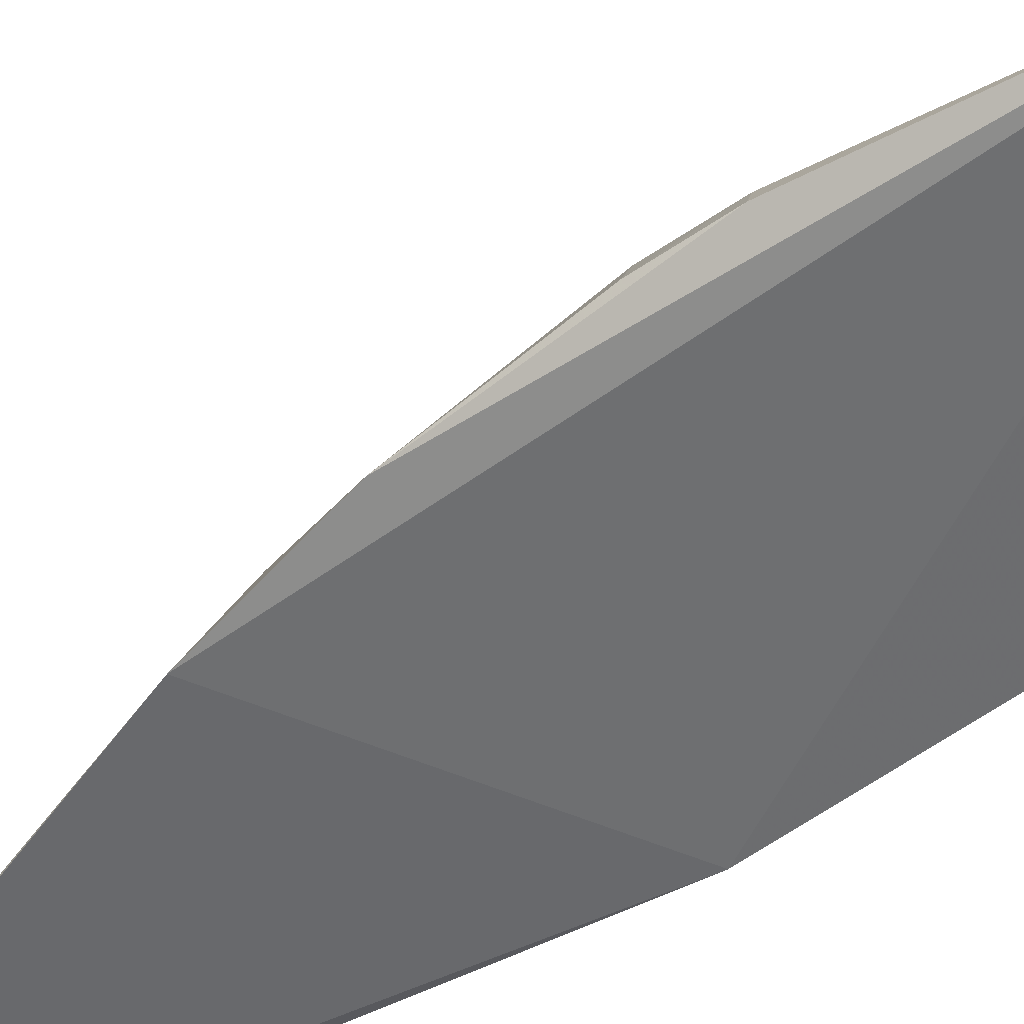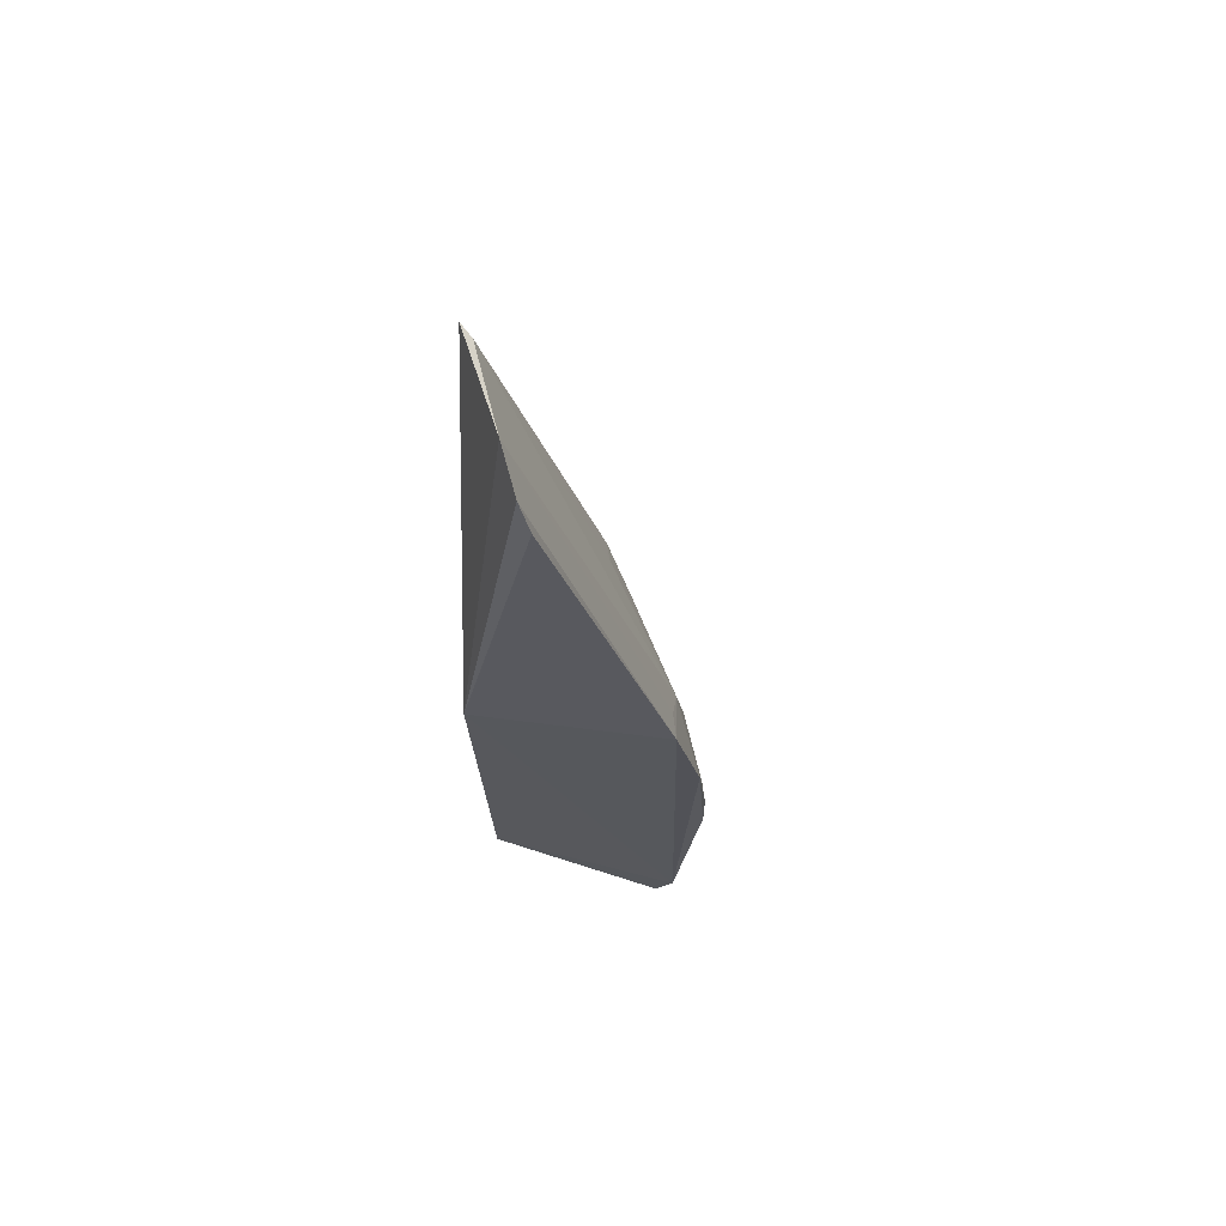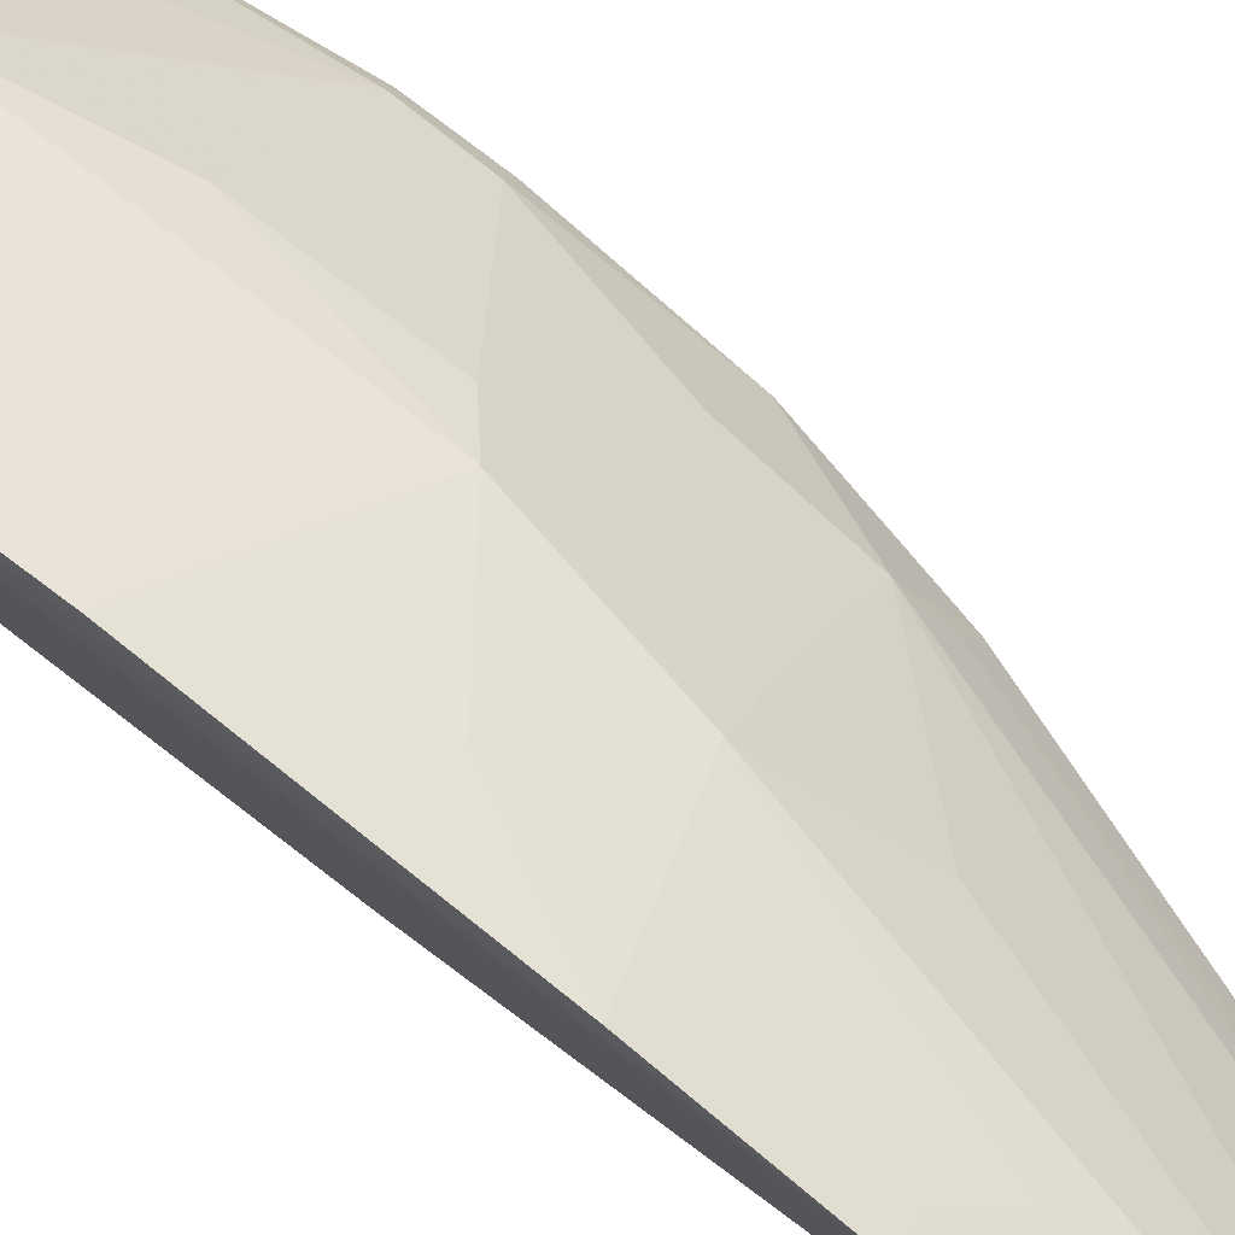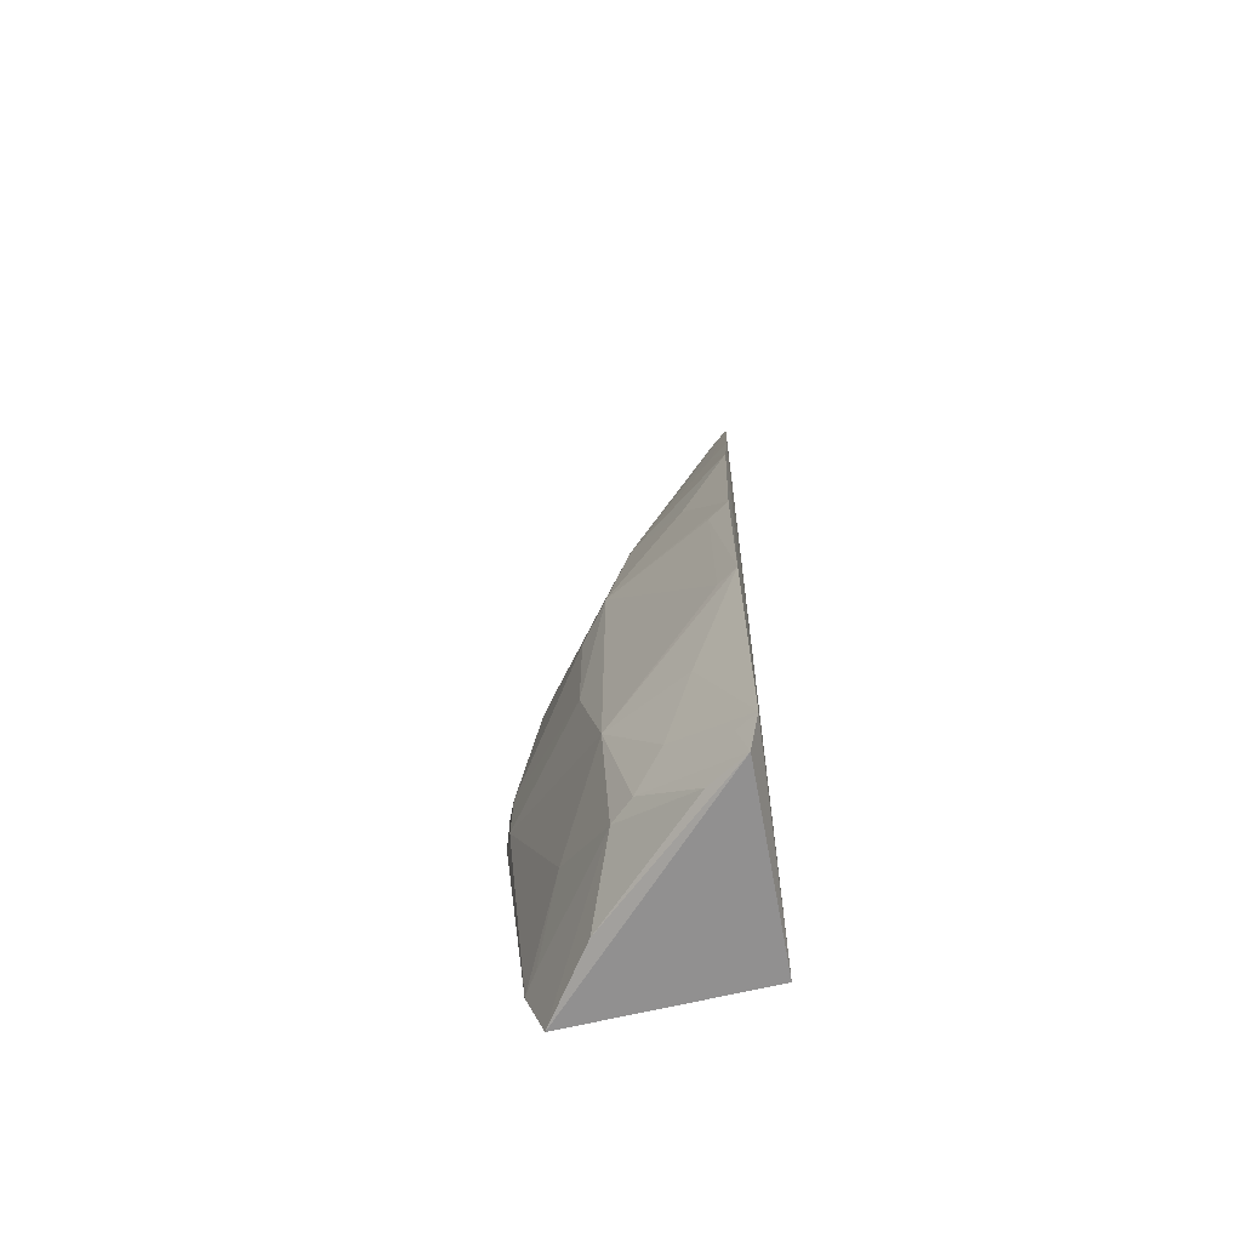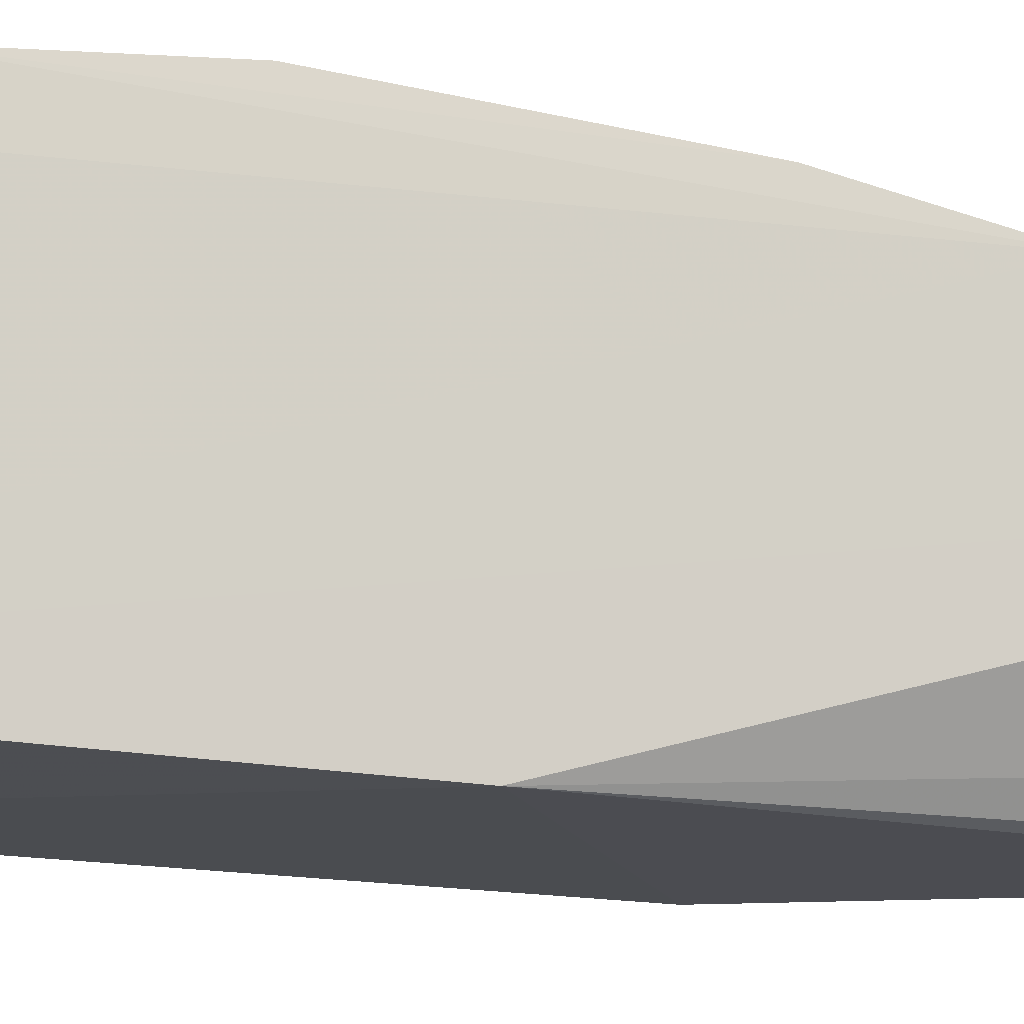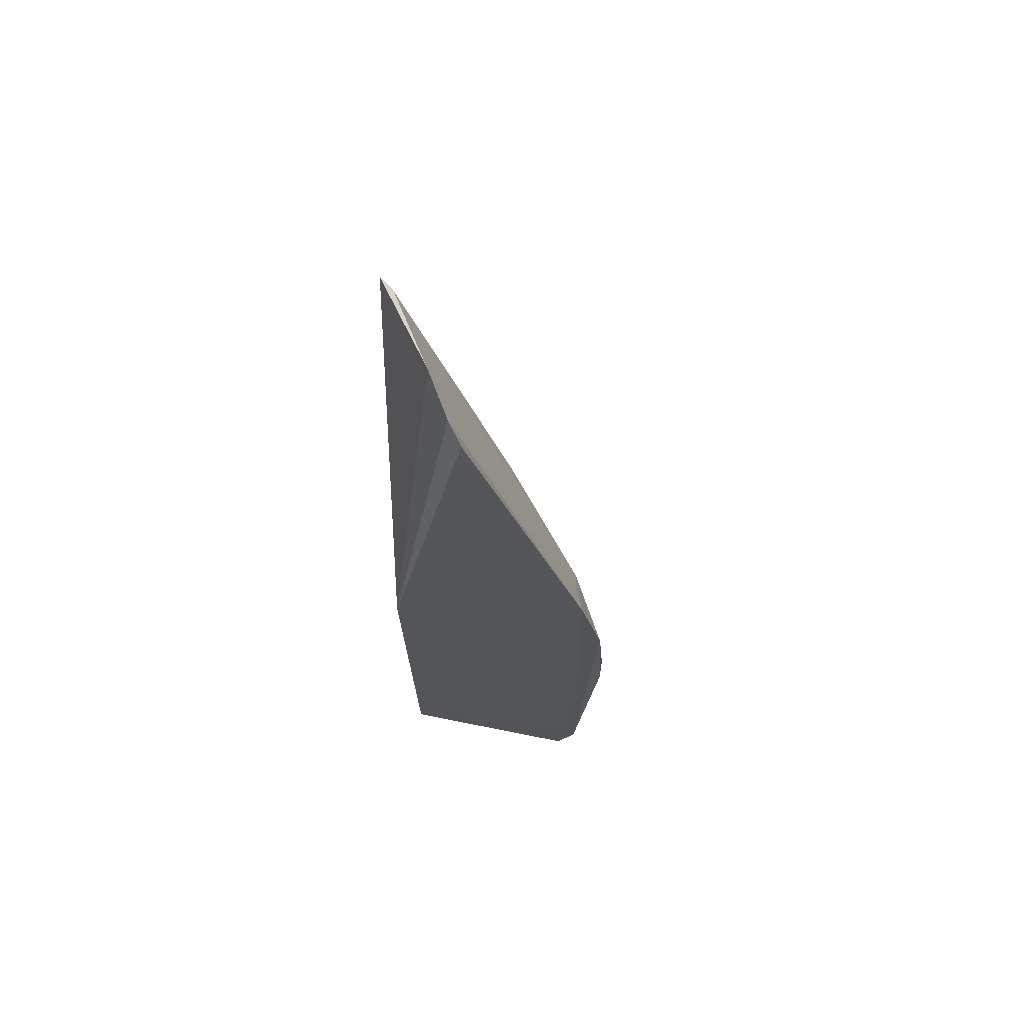
<metadata>
{"format":"obj","ext":"obj","renderer":"f3d","projection":"perspective","resolution":1024,"background":"white","views":[{"elev":-53.8,"azim":126.2,"up":"+Y"},{"elev":65.9,"azim":15.8,"up":"+Z"},{"elev":76.9,"azim":-52.7,"up":"+Y"},{"elev":-65.6,"azim":-168.3,"up":"+Z"},{"elev":-12.9,"azim":-99.5,"up":"+Y"},{"elev":65.3,"azim":9.3,"up":"+Z"}]}
</metadata>
<code>
v 0.2117 0.1272 0.2459
v 0.2762 0.1408 -0.2018
v 0.2697 0.1654 0.003913
v 0.1583 0.2592 0.066
v 0.1661 0.1487 -0.2348
v 0.2271 0.2232 -0.1414
v 0.1671 0.1965 0.2606
v 0.2865 0.1332 0.007406
v 0.1661 0.1335 0.007576
v 0.2859 0.1513 -0.08168
v 0.2254 0.2268 -0.01113
v 0.1585 0.2591 -0.2175
v 0.2676 0.1551 0.04723
v 0.1929 0.1499 0.2735
v 0.16 0.2011 0.2628
v 0.2746 0.1279 0.06444
v 0.2538 0.1809 -0.1715
v 0.289 0.1434 -0.08243
v 0.2849 0.1528 -0.05373
v 0.2401 0.2117 -0.08166
v 0.2138 0.2235 0.04898
v 0.1583 0.2744 -0.1124
v 0.2659 0.1442 -0.2332
v 0.2053 0.1309 0.2634
v 0.1578 0.2431 0.1253
v 0.2694 0.1407 0.0629
v 0.289 0.143 -0.05372
v 0.2398 0.2116 -0.02329
v 0.1833 0.2512 0.01947
v 0.2242 0.2106 0.0481
v 0.1683 0.2672 -0.1116
v 0.1836 0.2515 -0.1565
v 0.1637 0.2517 -0.2339
v 0.2254 0.2126 -0.2002
v 0.1681 0.2364 0.1232
v 0.1588 0.2748 -0.03846
v 0.2237 0.195 0.0922
v 0.1988 0.2367 -0.187
v 0.2694 0.1511 -0.2001
v 0.2397 0.1817 -0.2302
v 0.1831 0.2211 0.1381
v 0.1693 0.2676 -0.03789
v 0.214 0.2231 -0.1997
v 0.1834 0.2378 -0.2299
v 0.1687 0.2522 -0.216
f 9 5 2
f 13 3 11
f 13 8 3
f 14 13 7
f 15 5 9
f 15 14 7
f 15 9 14
f 16 1 9
f 16 8 13
f 16 9 2
f 16 2 8
f 17 10 2
f 17 6 10
f 18 8 2
f 18 2 10
f 19 3 8
f 20 10 6
f 20 6 11
f 20 19 10
f 23 2 5
f 24 14 9
f 24 9 1
f 24 1 16
f 25 12 5
f 25 5 15
f 25 22 12
f 25 4 22
f 26 16 13
f 26 13 14
f 26 24 16
f 26 14 24
f 27 18 10
f 27 10 19
f 27 19 8
f 27 8 18
f 28 11 3
f 28 3 19
f 28 20 11
f 28 19 20
f 29 21 11
f 29 4 21
f 30 13 11
f 30 11 21
f 31 11 6
f 31 6 22
f 32 22 6
f 32 12 22
f 33 23 5
f 33 5 12
f 34 6 17
f 35 21 4
f 35 4 25
f 35 25 15
f 36 22 4
f 36 4 29
f 36 29 11
f 37 30 21
f 37 21 7
f 37 7 13
f 37 13 30
f 38 32 6
f 38 12 32
f 39 34 17
f 39 17 2
f 39 2 23
f 39 23 34
f 40 34 23
f 40 23 33
f 41 7 21
f 41 21 35
f 41 35 15
f 41 15 7
f 42 31 22
f 42 22 36
f 42 36 11
f 42 11 31
f 43 38 6
f 43 6 34
f 44 40 33
f 44 34 40
f 44 43 34
f 44 33 43
f 45 43 33
f 45 33 12
f 45 12 38
f 45 38 43

</code>
